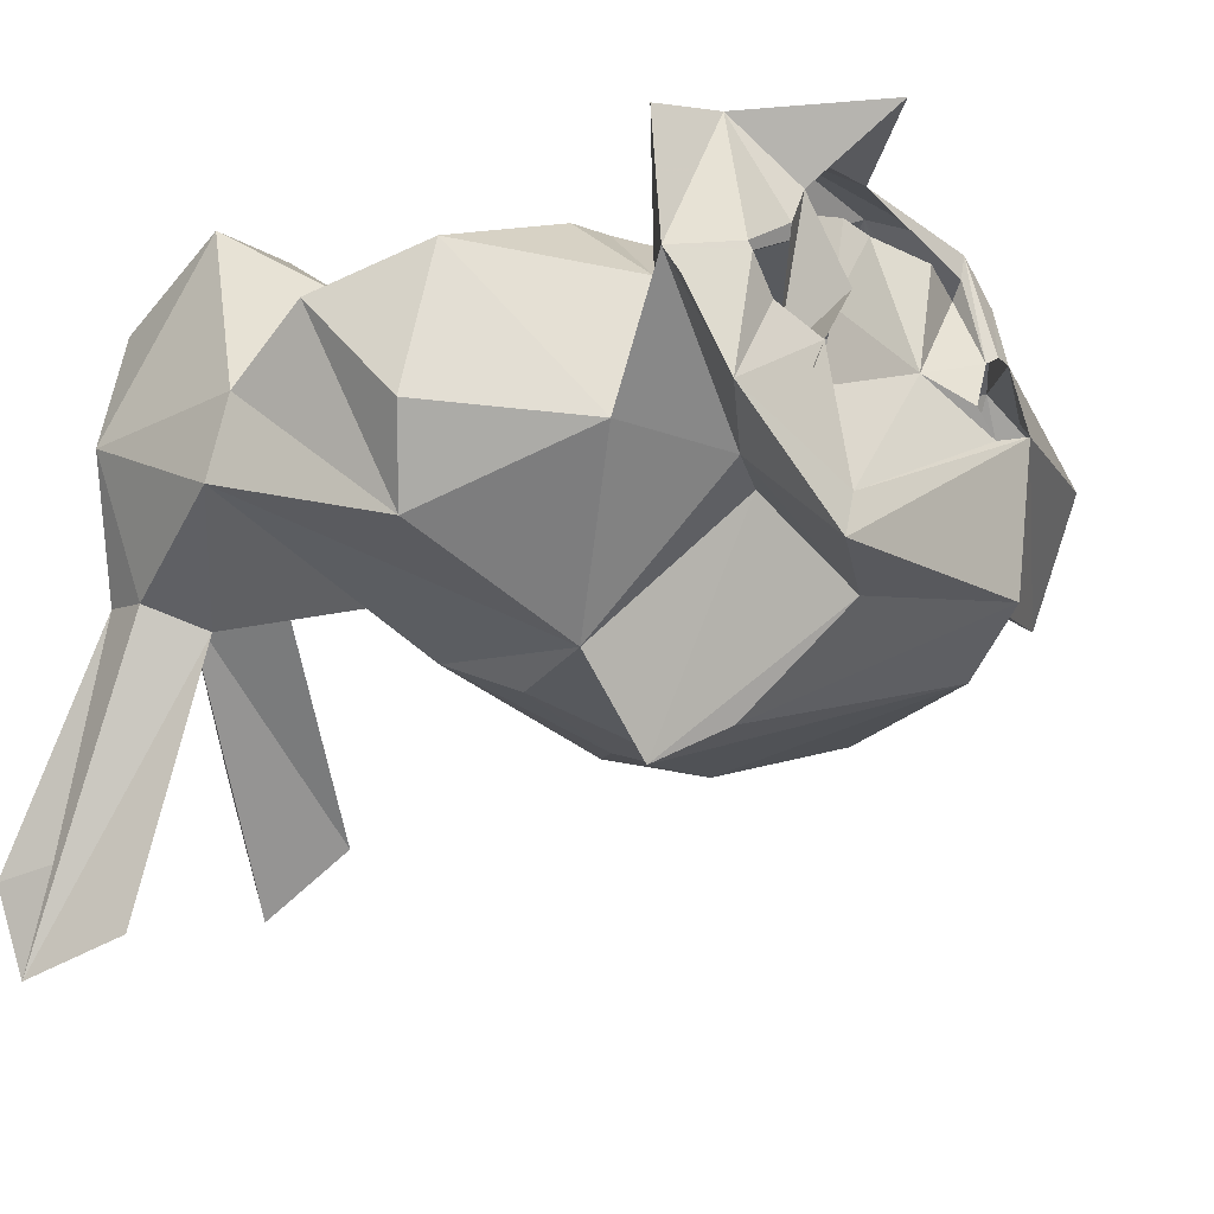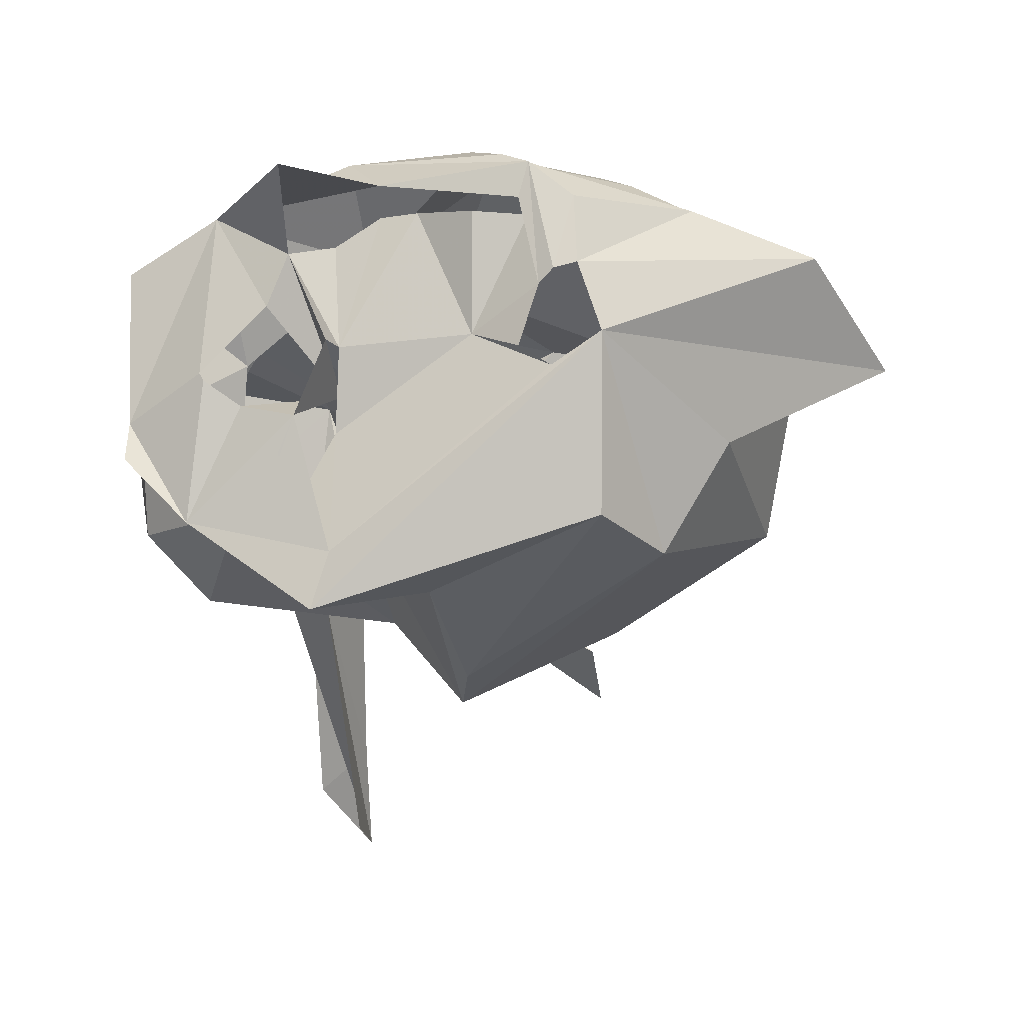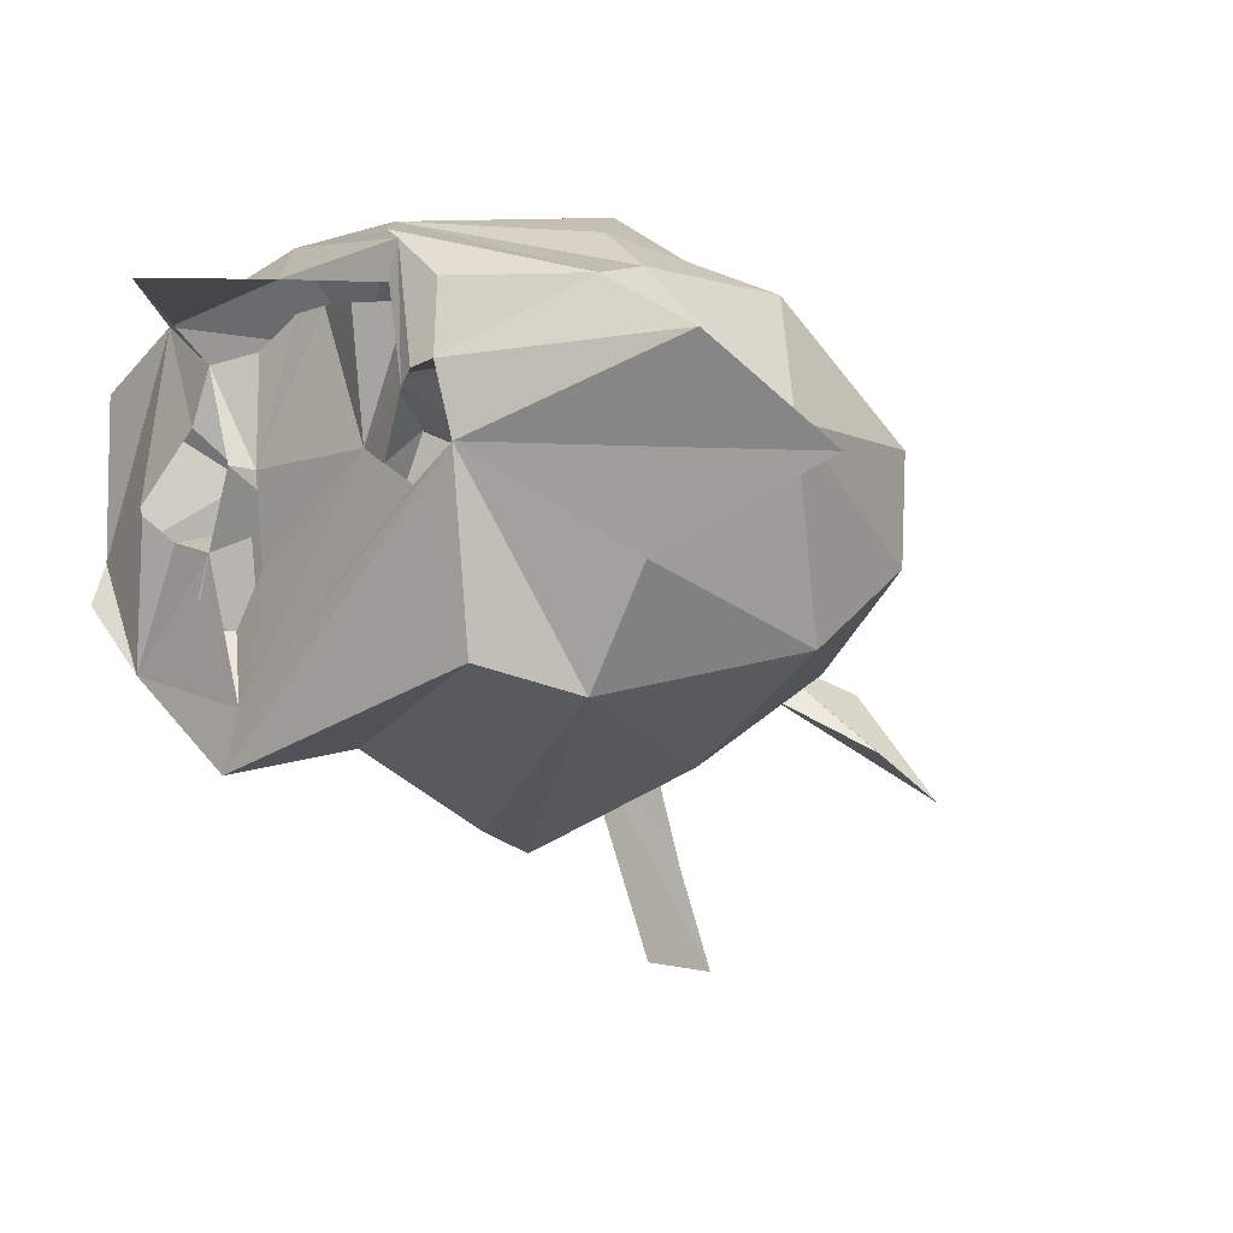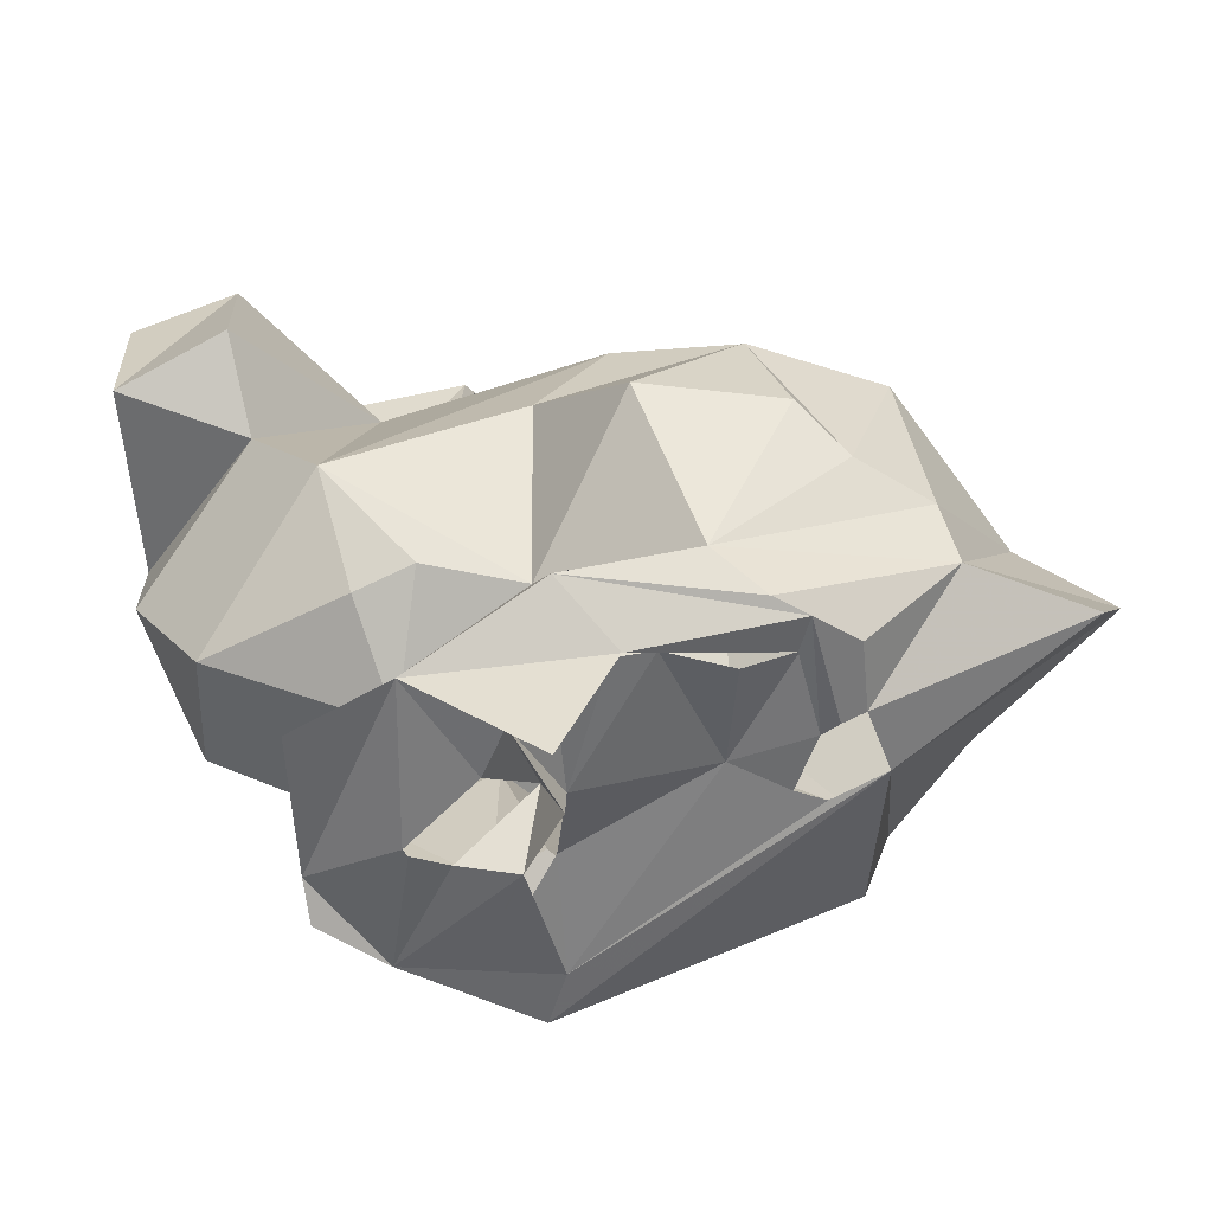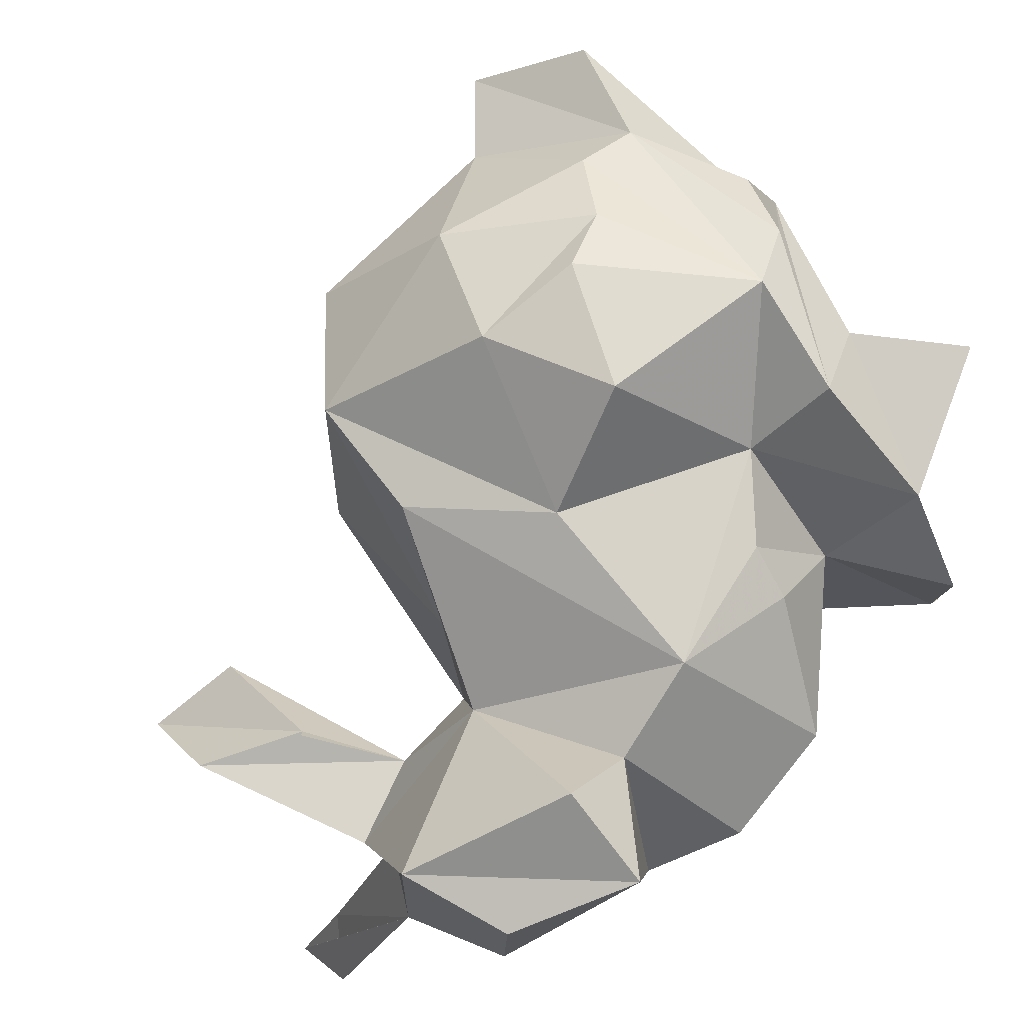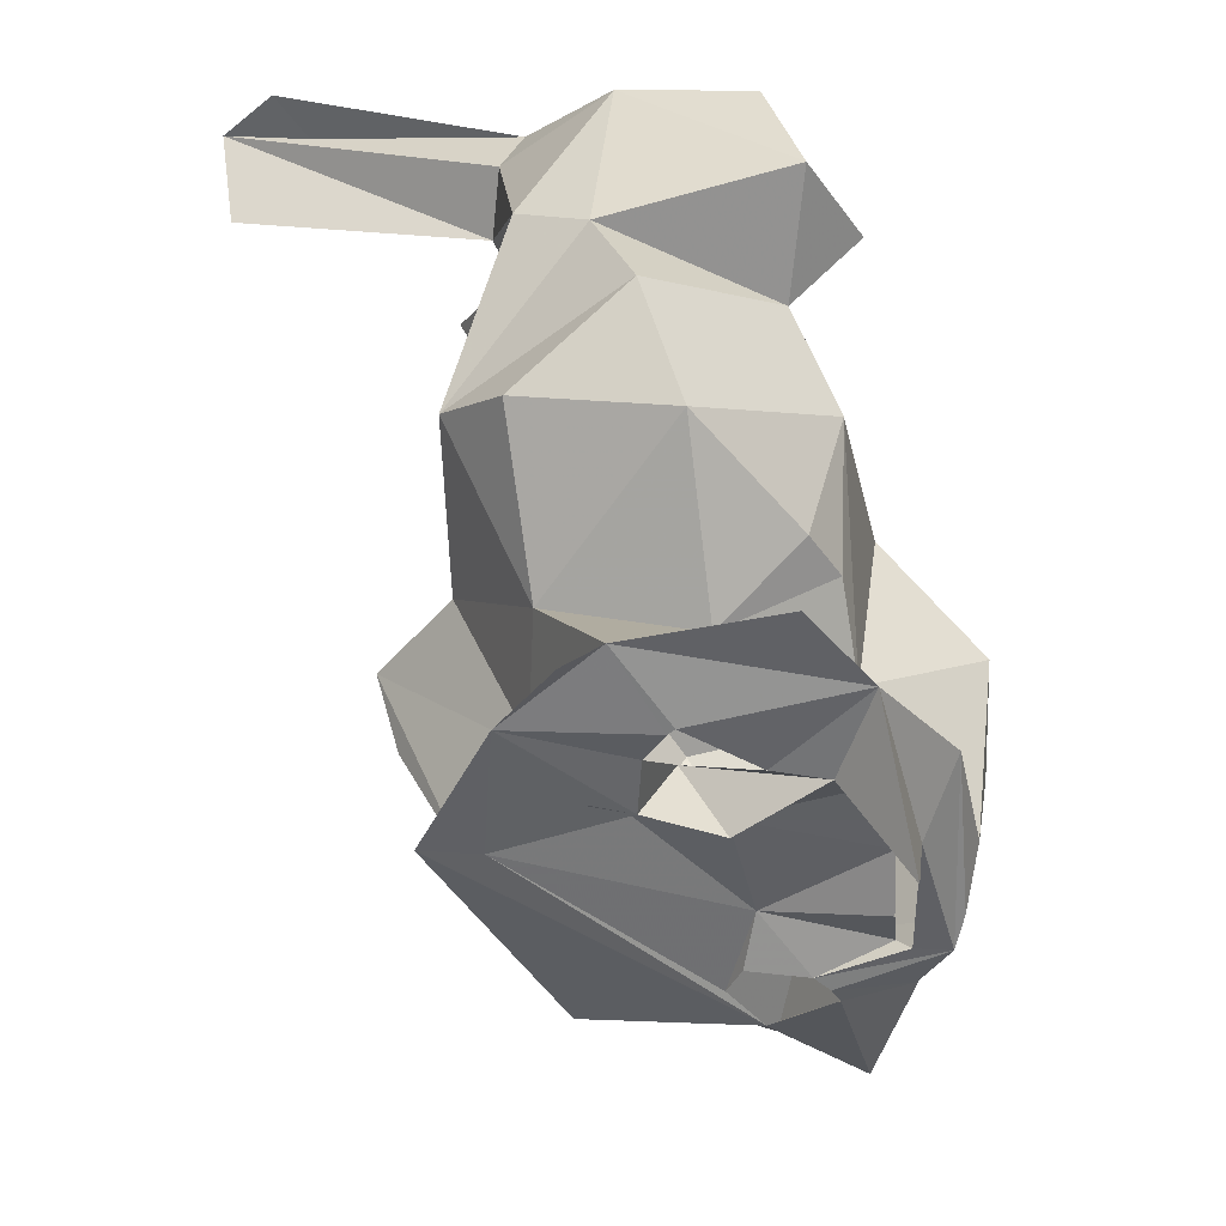
<metadata>
{"format":"obj","ext":"obj","renderer":"f3d","projection":"perspective","resolution":1024,"background":"white","views":[{"elev":-33.5,"azim":-47.8,"up":"+Z"},{"elev":-9.4,"azim":13.4,"up":"+Z"},{"elev":-4.3,"azim":44.3,"up":"+Z"},{"elev":41.2,"azim":-9.7,"up":"+Z"},{"elev":78.5,"azim":-118.6,"up":"+Z"},{"elev":-44.4,"azim":-80.6,"up":"+Y"}]}
</metadata>
<code>
v -0.005454 -0.05032 0.04943
v 0.01818 -0.04368 0.06007
v 0.01748 -0.02858 0.04534
v 0.06385 0.03674 0.03693
v 0.007288 0.03825 0.001115
v 0.000953 -0.0204 0.04503
v 0.09735 -0.01348 0.0277
v 0.03963 0.03297 0.0407
v -0.009205 -0.02092 0.04093
v -0.01163 0.002162 0.04785
v -0.02099 0.01946 0.04096
v -0.02406 0.000429 -0.0144
v 0.04874 -0.05109 0.05776
v -0.03756 0.03103 -0.000851
v 0.1035 -0.04095 0.03761
v 0.01619 0.07009 0.002625
v 0.02179 0.09096 -0.006662
v 0.0672 -0.023 0.05871
v 0.04111 -0.04273 0.06124
v 0.017 0.06949 0.000604
v 0.06002 -0.01367 0.06341
v 0.07977 -0.02731 0.05119
v 0.03885 0.07669 -0.01828
v -0.008903 0.06889 0.00665
v 0.001472 0.03884 0.02671
v -0.0229 0.03194 0.05395
v 0.07989 0.003139 0.05078
v 0.06765 -0.0549 0.02343
v 0.08104 -0.0383 0.0486
v -0.04018 0.02338 0.01216
v 0.06653 -0.05048 -0.008441
v 0.1138 -0.02227 0.02079
v -0.04215 0.02826 0.04673
v -0.01699 0.09226 -0.05973
v 0.08757 0.02335 0.008638
v -0.01993 0.06506 0.03768
v -0.01144 0.06432 -0.001219
v 0.01942 0.036 0.02312
v -0.02512 0.06825 -0.001969
v 0.05668 0.006553 0.0597
v -0.02754 0.08743 -0.04756
v -0.02675 0.05861 -0.005902
v -0.01533 0.08183 -0.0393
v 0.08667 0.02541 0.02781
v 0.02335 0.009269 0.04968
v -0.03871 0.05332 0.03992
v -0.04247 0.005339 0.01982
v 0.03568 -0.009005 0.06625
v -0.008215 -0.02869 -0.001781
v -0.004516 -0.03456 0.02519
v 0.02187 0.01778 -0.01768
v 0.08843 0.001639 -0.005207
v 0.04899 0.02295 -0.01529
v -0.03364 -0.01574 0.02582
v -0.04124 0.05552 0.01616
v 0.02932 -0.002406 -0.03622
v 0.05741 0.007936 -0.0224
v 0.01508 0.0309 -0.009872
v 0.05145 0.04267 0.007068
v 0.06035 0.03566 -0.00648
v 0.07461 -0.03388 -0.0132
v 0.03352 -0.04287 -0.02001
v -0.008883 -0.05356 -0.007506
v 0.08668 -0.0341 0.006524
v -0.01601 0.05261 -0.008945
v 0.03393 -0.01691 -0.03268
v 0.01802 -0.03543 -0.004542
v -0.03409 -0.00866 -0.002105
v 0.001749 0.05448 0.004263
v 0.008393 -0.04032 -0.005407
v 0.01507 -0.00106 -0.02018
v 0.0368 0.09605 -0.02697
v 0.01494 -0.05461 -0.02407
v 0.01816 -0.05411 -0.01374
v 0.01094 -0.05256 -0.001281
v 0.06358 -0.05234 0.01687
v 0.01252 -0.05022 -0.001132
v 0.008578 -0.05488 0.003998
v 0.05843 -0.05409 0.01789
v 0.05272 -0.05474 0.02152
v 0.01157 -0.0551 0.01096
v 0.06931 -0.05206 0.02841
v -0.02081 -0.05411 0.004477
v -0.02136 -0.0507 0.01169
v 0.001071 -0.05371 0.01334
v 0.01757 -0.04916 0.008349
v 0.04314 -0.05053 0.02507
v 0.05916 -0.05552 0.03498
v 0.0633 -0.0547 0.03607
v 0.01779 -0.05638 0.02415
v 0.06235 -0.0531 0.04861
v -0.005564 -0.05529 0.01807
v -0.006404 -0.05512 0.01948
v 0.04392 -0.05387 0.04678
v 0.05634 -0.0548 0.03243
v 0.03271 -0.04963 0.04827
v 0.0163 -0.04188 0.0166
v 0.01884 -0.05168 0.02372
v 0.005837 -0.05419 0.0314
v 0.05358 -0.05098 0.04625
v 0.05247 -0.05385 0.04877
v 0.009777 -0.05402 0.04096
v -0.02233 -0.04965 0.04008
v 0.01382 -0.07231 0.05205
v 0.05427 -0.05369 0.05529
v 0.01744 -0.05006 0.0427
v 0.02582 -0.04951 0.04785
v 0.02667 -0.05392 0.05258
v -0.01347 0.07089 -0.05716
f 34 41 43
f 36 55 46
f 26 36 33
f 38 8 4
f 10 11 47
f 59 38 4
f 52 35 7
f 38 59 5
f 103 1 50
f 6 10 9
f 17 24 69
f 6 3 10
f 10 25 11
f 40 4 45
f 3 45 10
f 54 47 68
f 8 25 10
f 8 38 25
f 8 10 45
f 59 44 60
f 59 4 44
f 20 69 23
f 3 2 19
f 73 28 74
f 48 40 45
f 4 8 45
f 13 19 2
f 72 17 20
f 15 32 29
f 71 51 57
f 26 25 36
f 19 18 21
f 25 24 36
f 25 26 11
f 13 29 19
f 44 27 7
f 18 40 21
f 27 4 40
f 19 29 22
f 27 40 18
f 48 19 21
f 7 27 22
f 22 29 7
f 22 27 18
f 21 40 48
f 27 44 4
f 98 102 90
f 69 20 16
f 2 105 13
f 22 18 19
f 23 72 20
f 69 20 17
f 20 69 16
f 96 107 98
f 104 1 102
f 14 30 55
f 64 61 52
f 52 7 64
f 34 43 65
f 61 64 28
f 61 28 31
f 109 34 65
f 28 73 31
f 25 69 24
f 15 28 32
f 35 44 7
f 69 25 5
f 43 39 37
f 55 36 39
f 6 9 50
f 39 36 37
f 38 5 25
f 36 24 37
f 65 43 37
f 41 39 43
f 60 44 35
f 50 3 6
f 23 24 72
f 3 48 45
f 24 23 69
f 10 47 54
f 3 19 48
f 2 3 1
f 50 49 84
f 33 46 55
f 65 42 34
f 39 41 34
f 42 39 34
f 71 57 56
f 47 11 30
f 70 73 63
f 56 67 71
f 24 17 72
f 47 30 12
f 68 47 12
f 67 56 62
f 84 63 83
f 14 55 42
f 55 39 42
f 60 35 52
f 52 57 60
f 62 70 67
f 7 32 64
f 90 102 97
f 90 97 81
f 5 60 58
f 53 58 60
f 53 51 58
f 3 50 1
f 70 62 73
f 58 14 5
f 5 59 60
f 58 51 71
f 69 37 24
f 7 29 32
f 53 60 57
f 30 14 12
f 70 63 84
f 32 28 64
f 68 12 49
f 71 14 58
f 67 70 71
f 14 42 65
f 97 102 99
f 14 65 5
f 102 1 99
f 49 12 71
f 57 52 61
f 61 56 57
f 71 12 14
f 37 69 5
f 31 66 61
f 61 66 56
f 49 71 70
f 62 66 31
f 73 62 31
f 65 37 5
f 34 109 65
f 106 102 98
f 57 51 53
f 84 49 70
f 56 66 62
f 88 105 95
f 105 101 95
f 105 108 101
f 100 95 101
f 28 89 82
f 105 2 108
f 91 105 88
f 80 87 79
f 105 91 13
f 89 91 88
f 49 54 68
f 29 91 89
f 28 76 79
f 30 11 33
f 94 96 87
f 108 2 1
f 33 55 30
f 91 29 13
f 107 106 98
f 96 98 87
f 33 11 26
f 54 49 50
f 95 87 80
f 63 84 83
f 54 9 10
f 95 100 87
f 15 89 28
f 92 84 63
f 50 9 54
f 93 84 92
f 36 46 33
f 74 63 73
f 93 1 84
f 74 81 63
f 63 85 92
f 85 63 81
f 99 1 93
f 81 74 75
f 78 81 75
f 1 103 84
f 15 29 89
f 77 75 74
f 50 84 103
f 87 98 86
f 74 86 77
f 97 85 81
f 100 94 87
f 87 86 74
f 79 87 74
f 74 28 79
f 108 1 104

</code>
